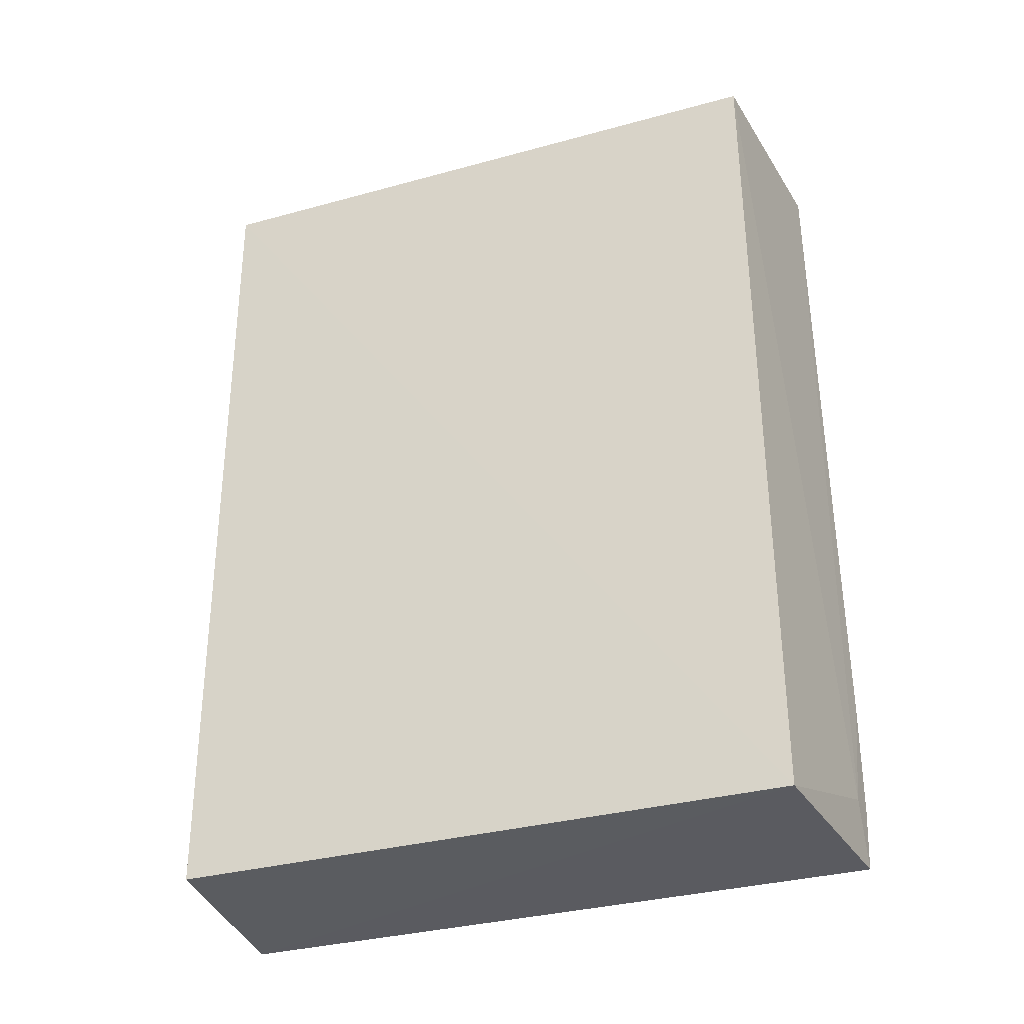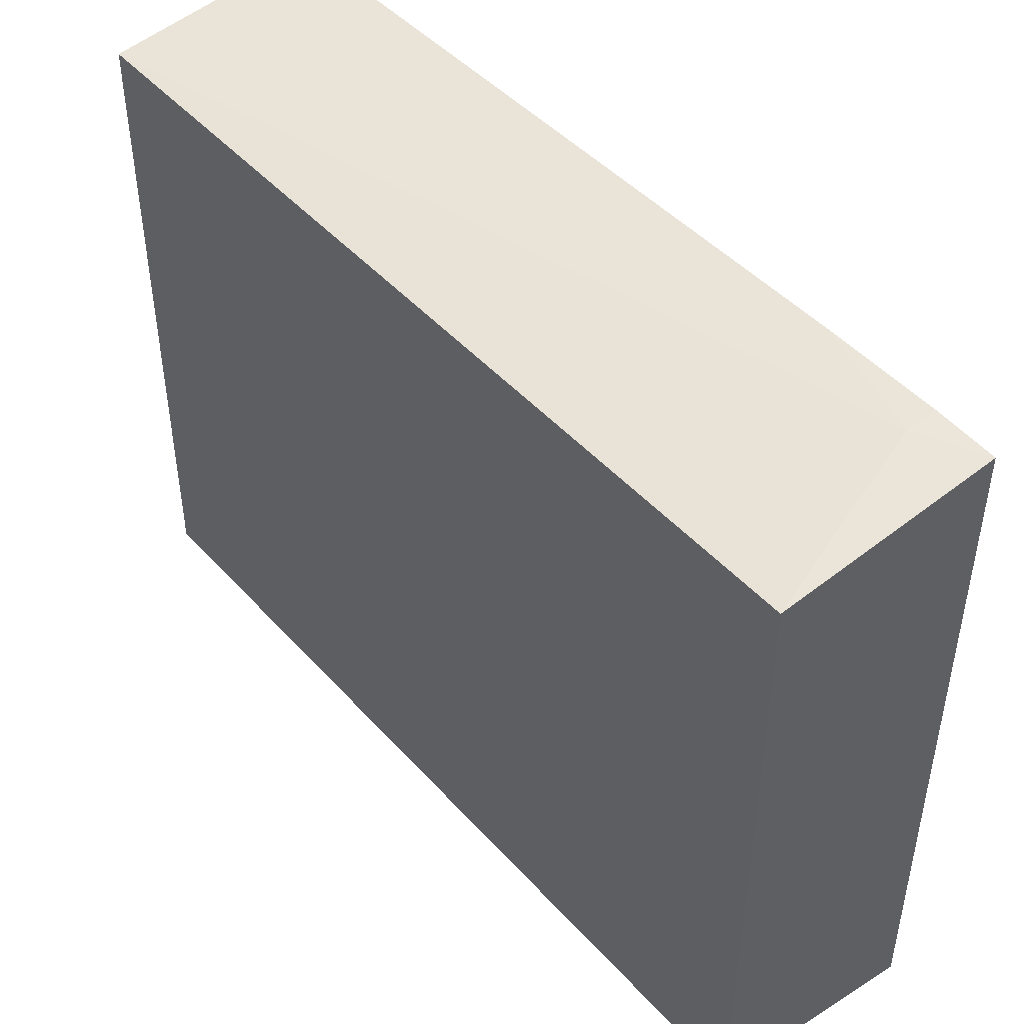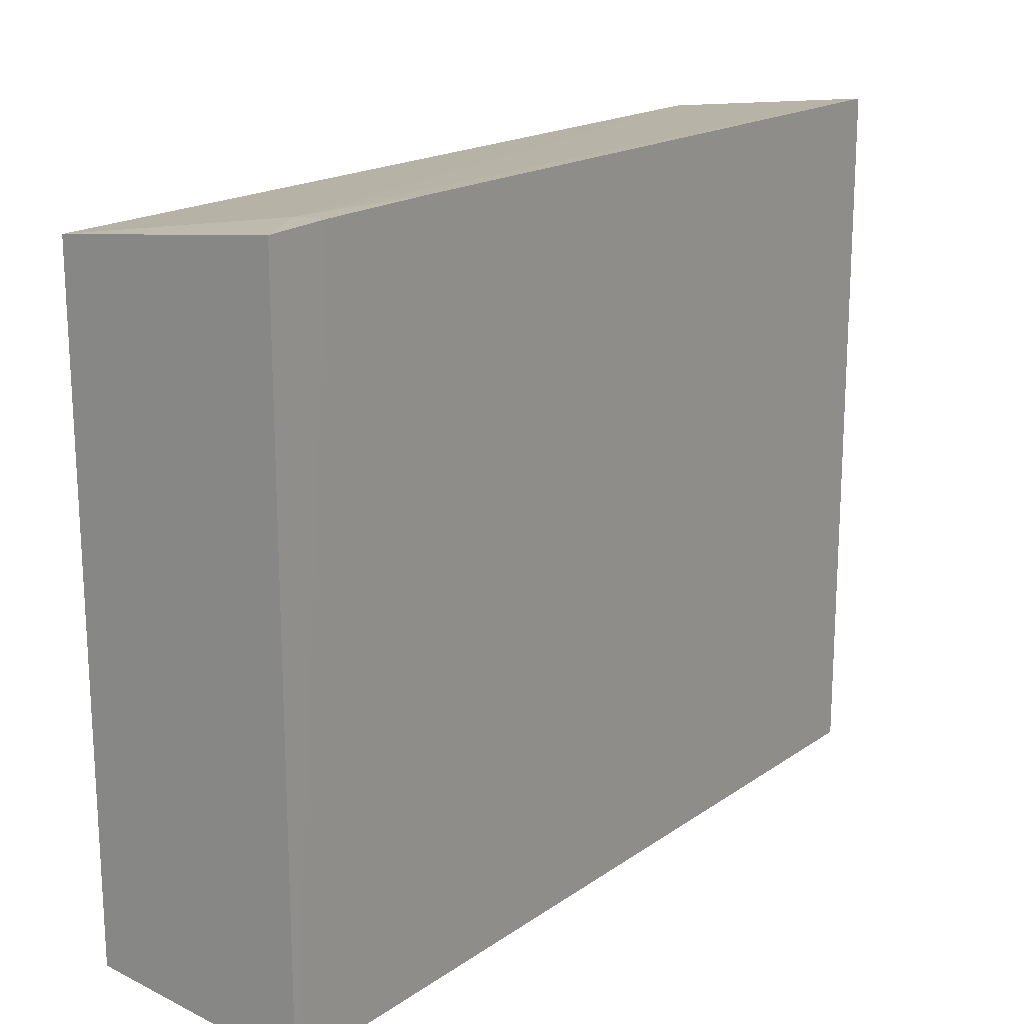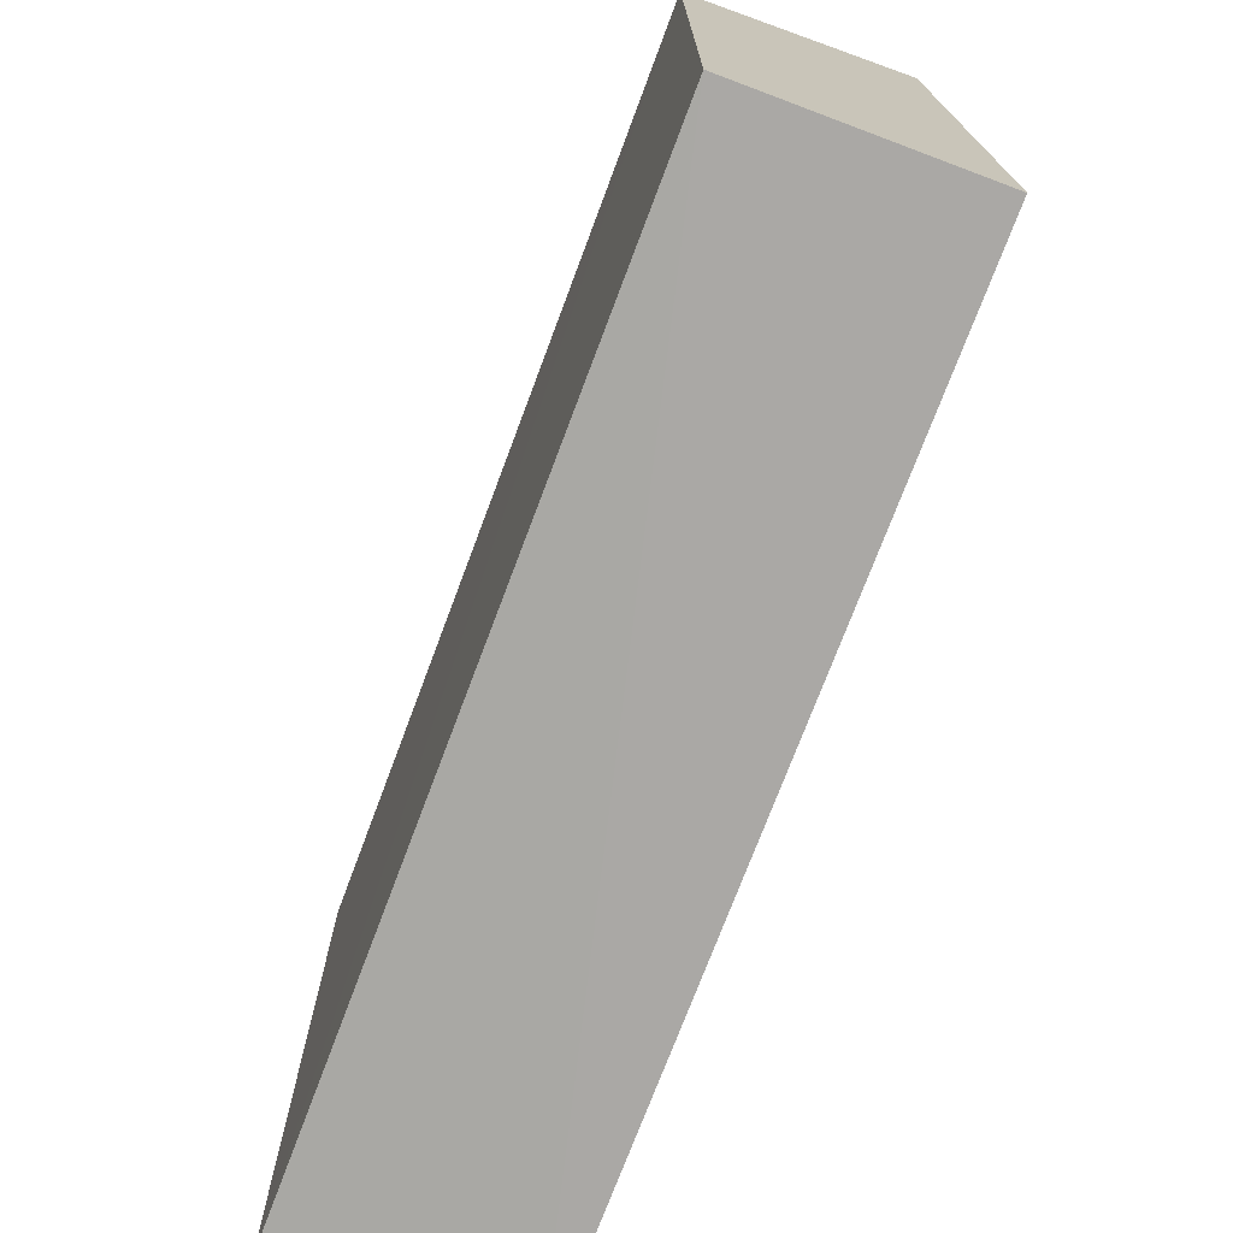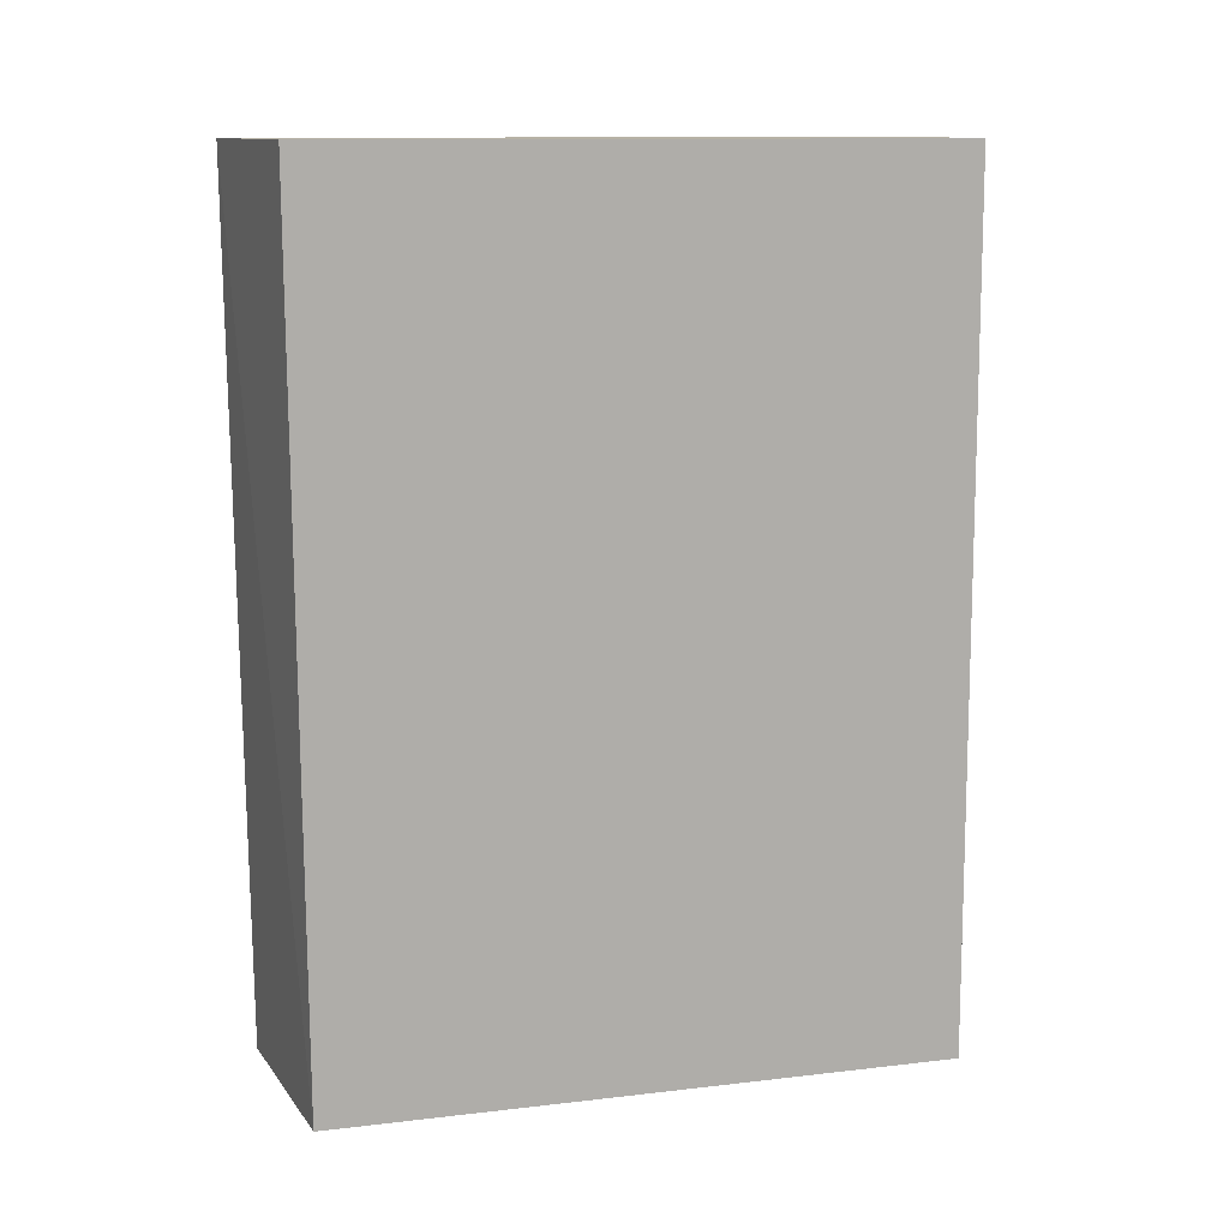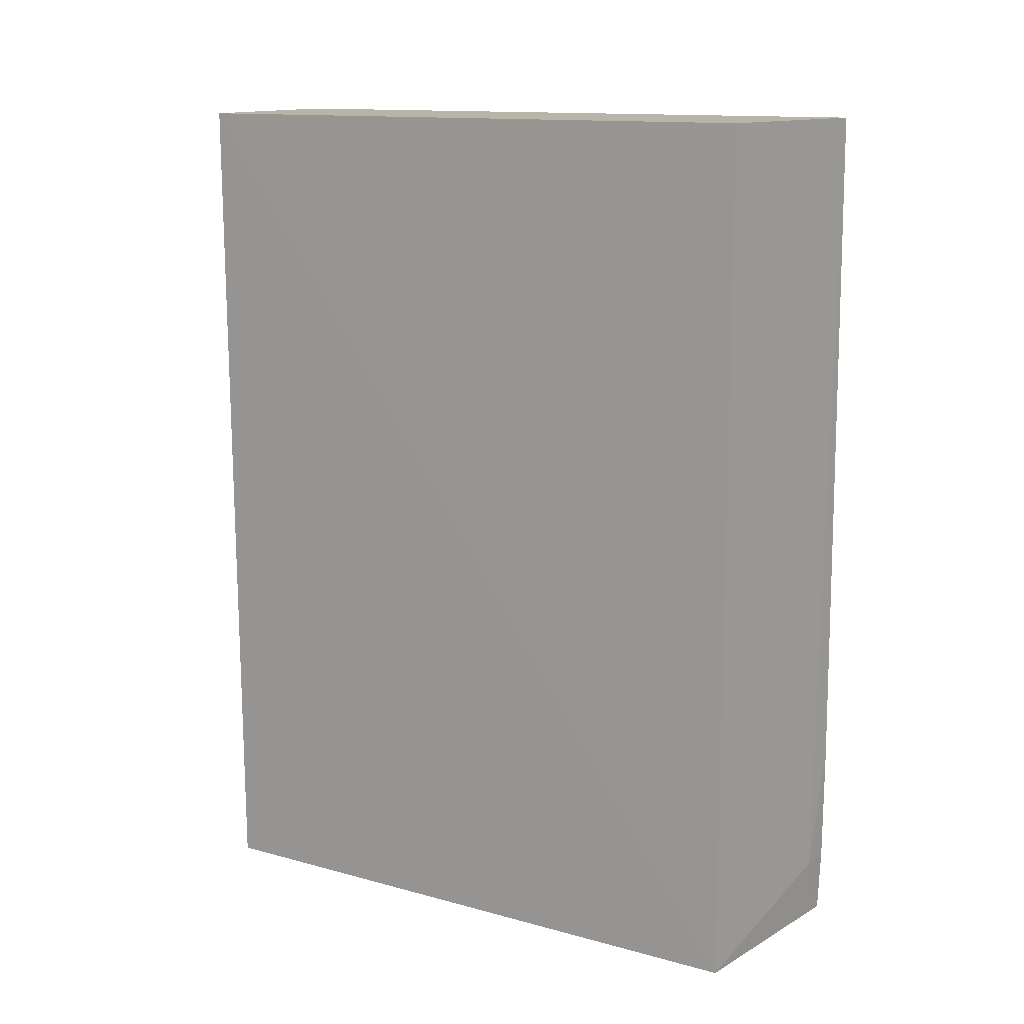
<metadata>
{"format":"obj","ext":"obj","renderer":"f3d","projection":"perspective","resolution":1024,"background":"white","views":[{"elev":-33.1,"azim":110.8,"up":"+Z"},{"elev":45.9,"azim":141.1,"up":"+Y"},{"elev":17.8,"azim":-143.7,"up":"+Y"},{"elev":-73.5,"azim":159.4,"up":"+Y"},{"elev":11.9,"azim":74.1,"up":"+Z"},{"elev":13.2,"azim":121.6,"up":"+Z"}]}
</metadata>
<code>
v 0.04088 0.01894 0.06279
v 0.04093 -0.01887 0.06279
v 0.04098 0.01904 0.01043
v 0.02818 0.0205 0.01032
v 0.02819 -0.02047 0.0628
v 0.02997 0.02052 0.01406
v 0.02818 0.02042 0.0628
v 0.0409 -0.01855 0.01049
v 0.0281 0.02067 0.02116
v 0.02815 -0.01992 0.01037
v 0.02812 0.02063 0.01408
f 1 2 3
f 6 1 3
f 6 3 4
f 7 1 6
f 7 5 2
f 7 2 1
f 8 3 2
f 8 2 5
f 9 5 7
f 9 7 6
f 10 8 5
f 10 4 3
f 10 3 8
f 10 5 9
f 11 9 6
f 11 6 4
f 11 10 9
f 11 4 10

</code>
